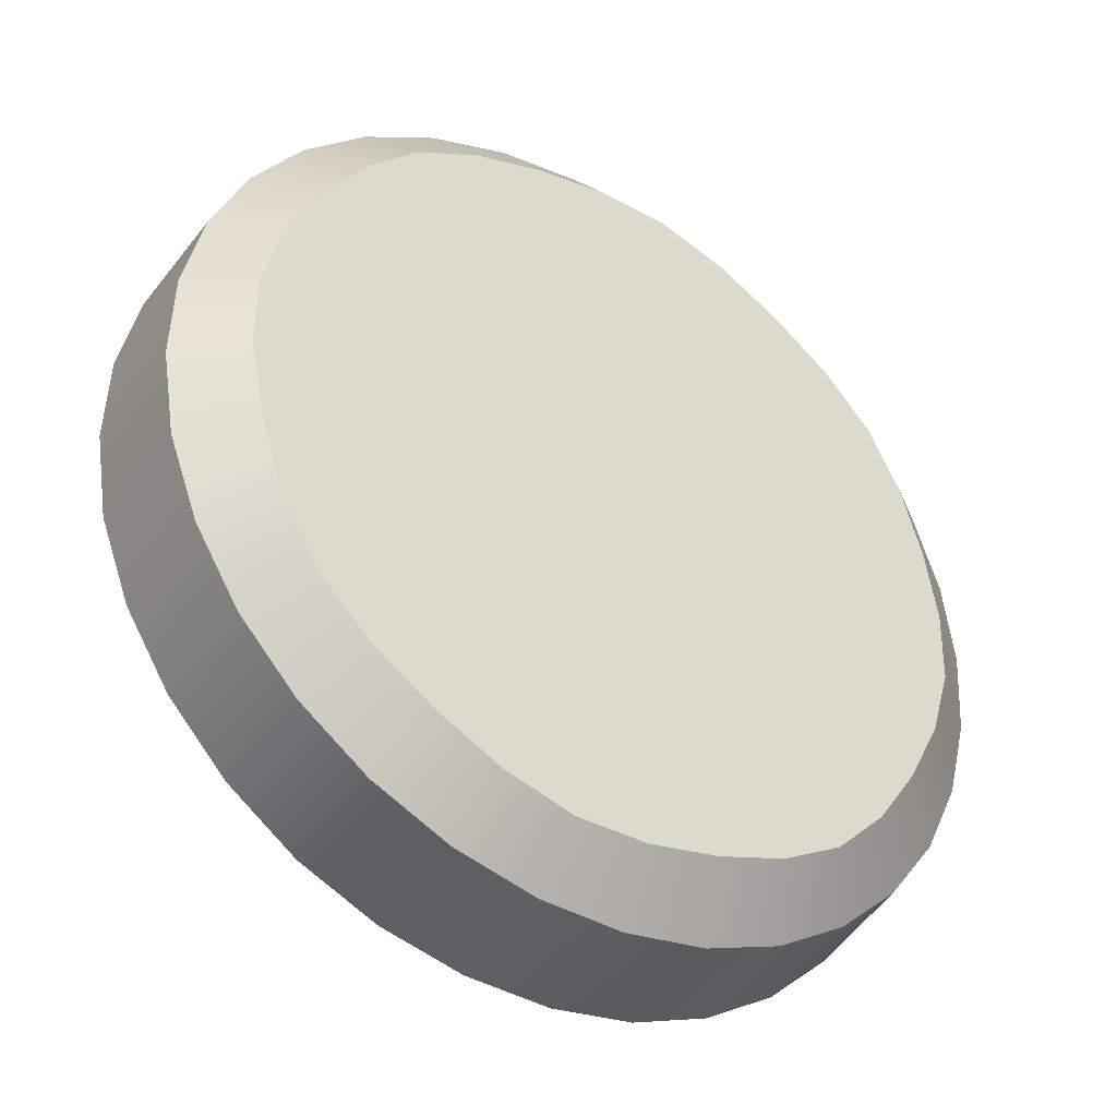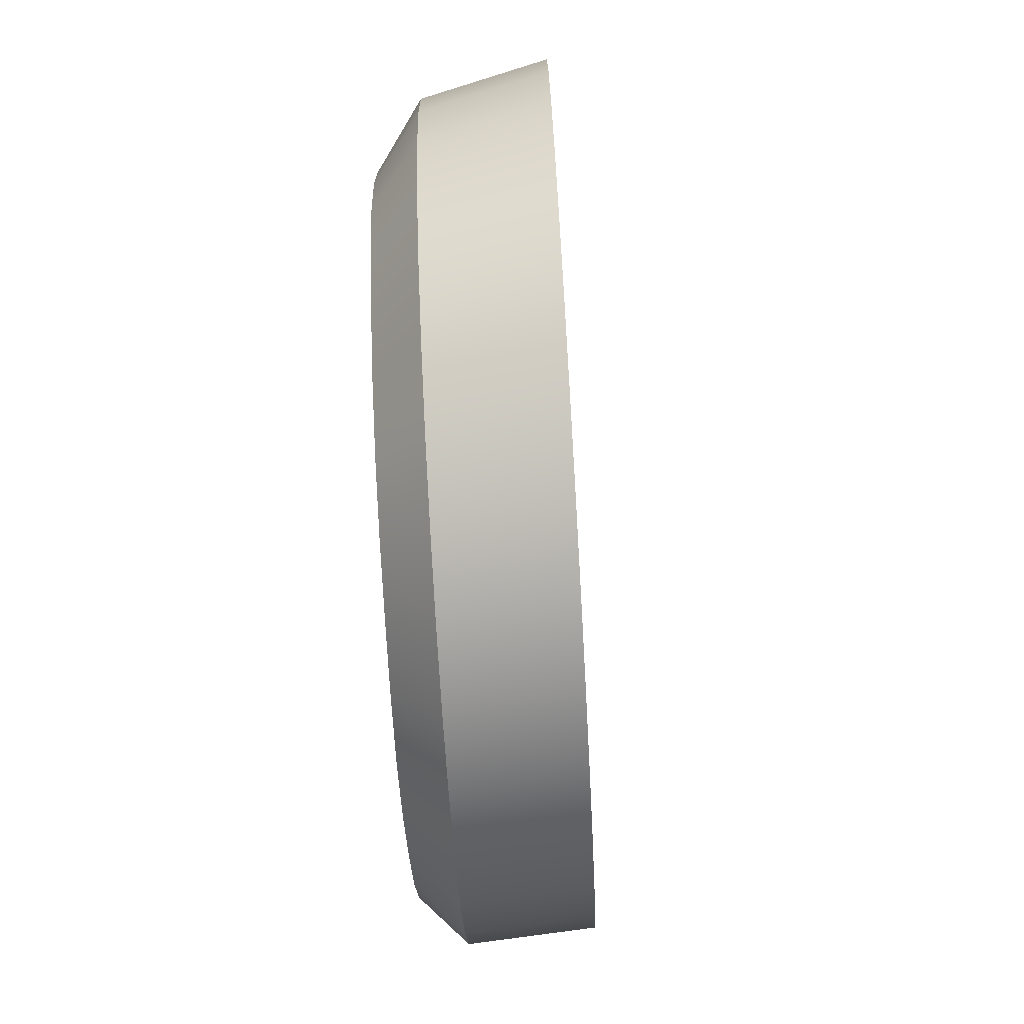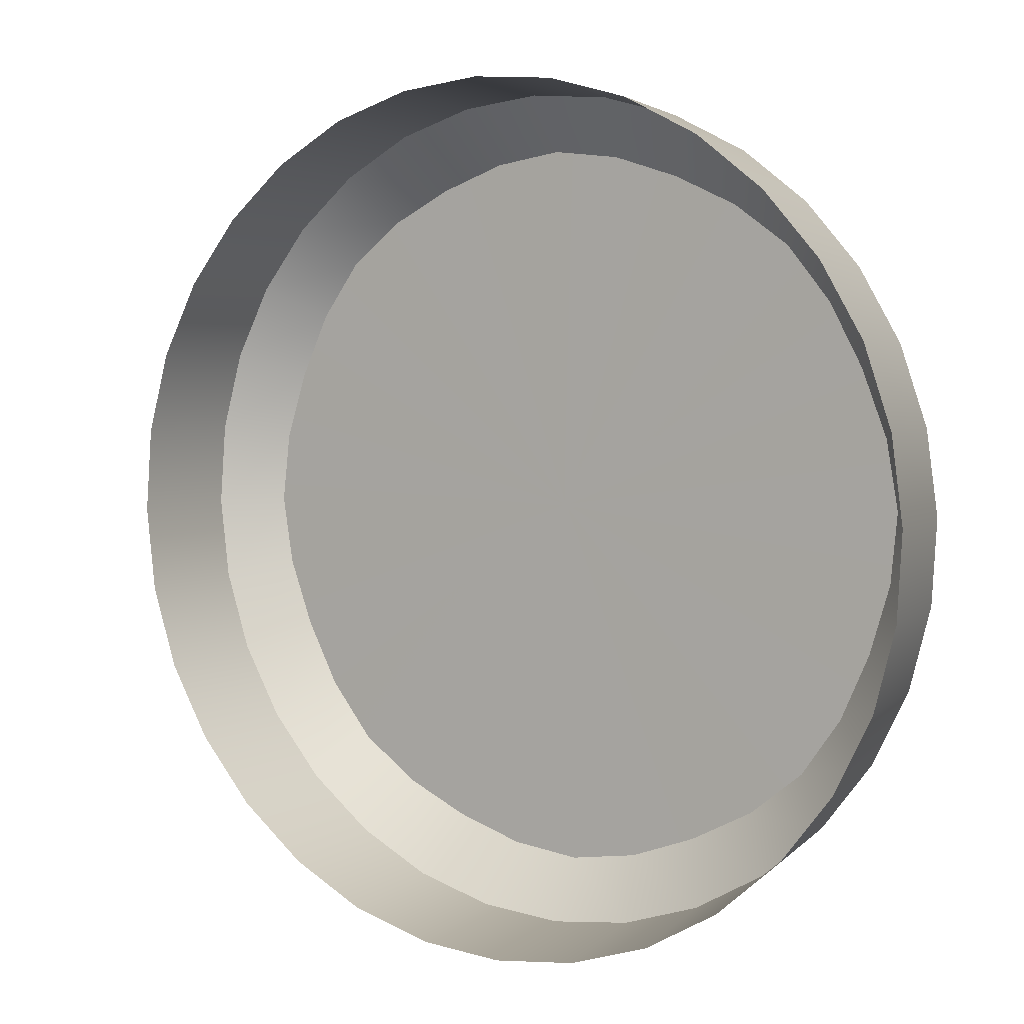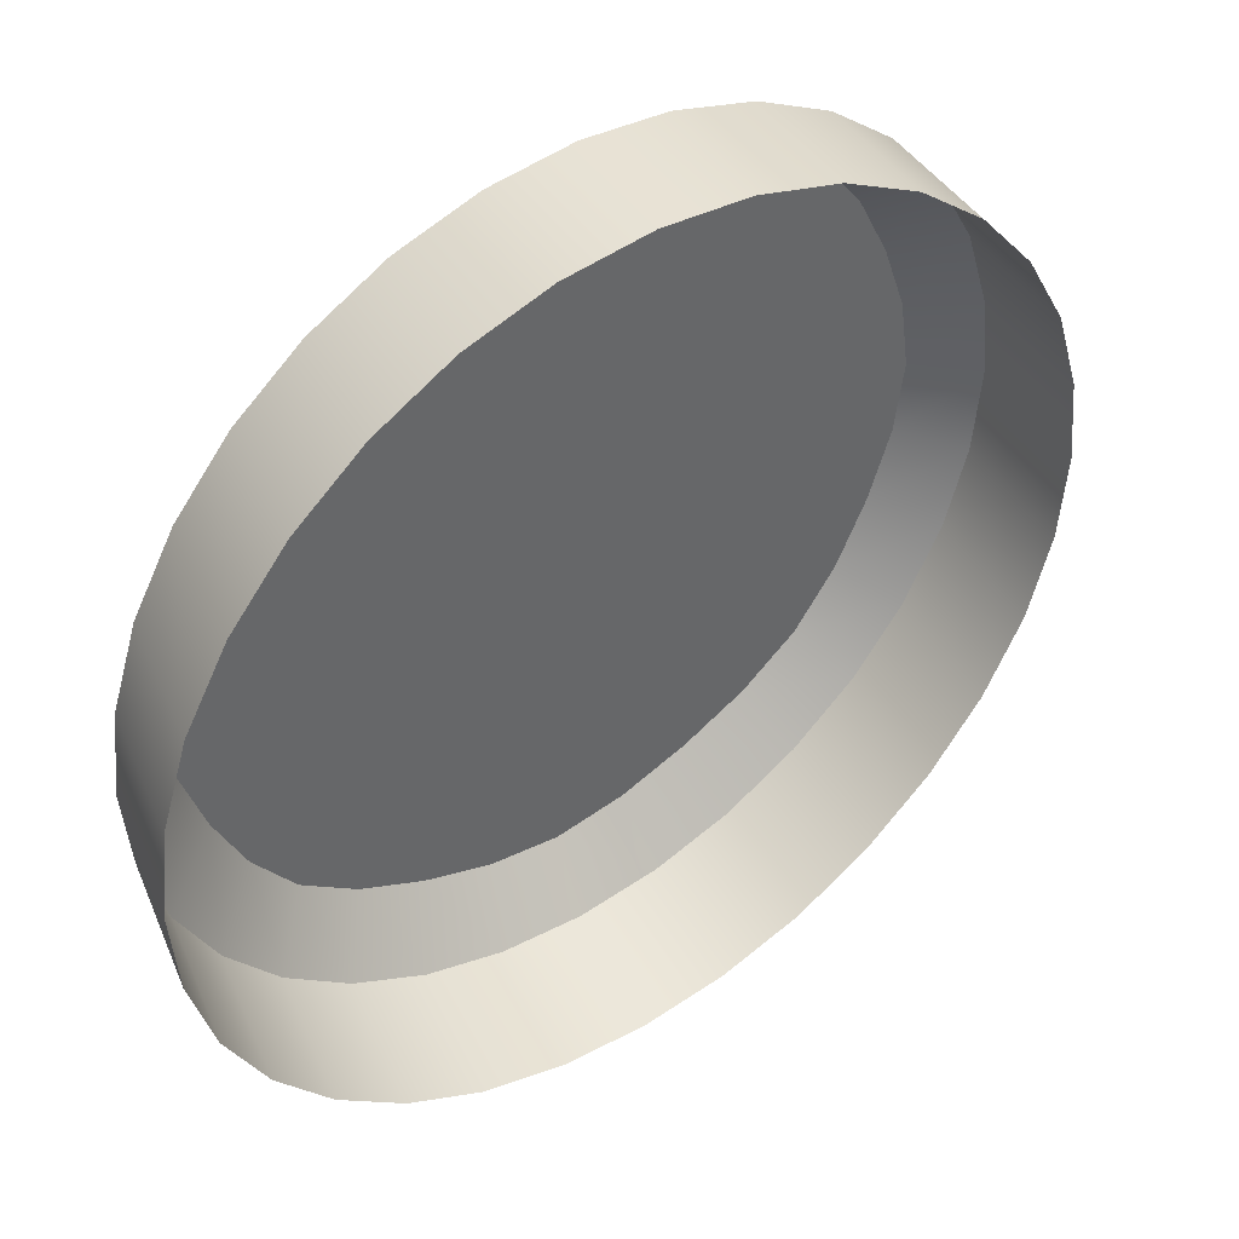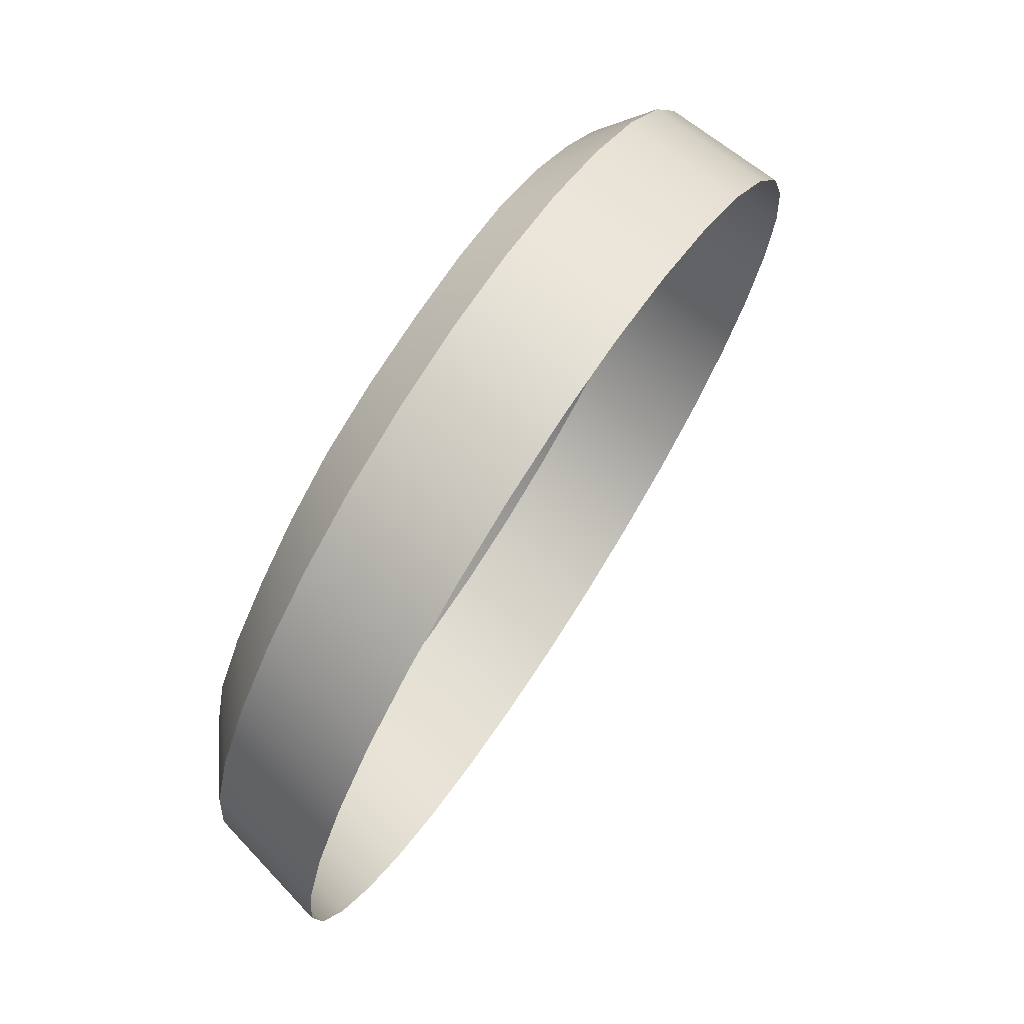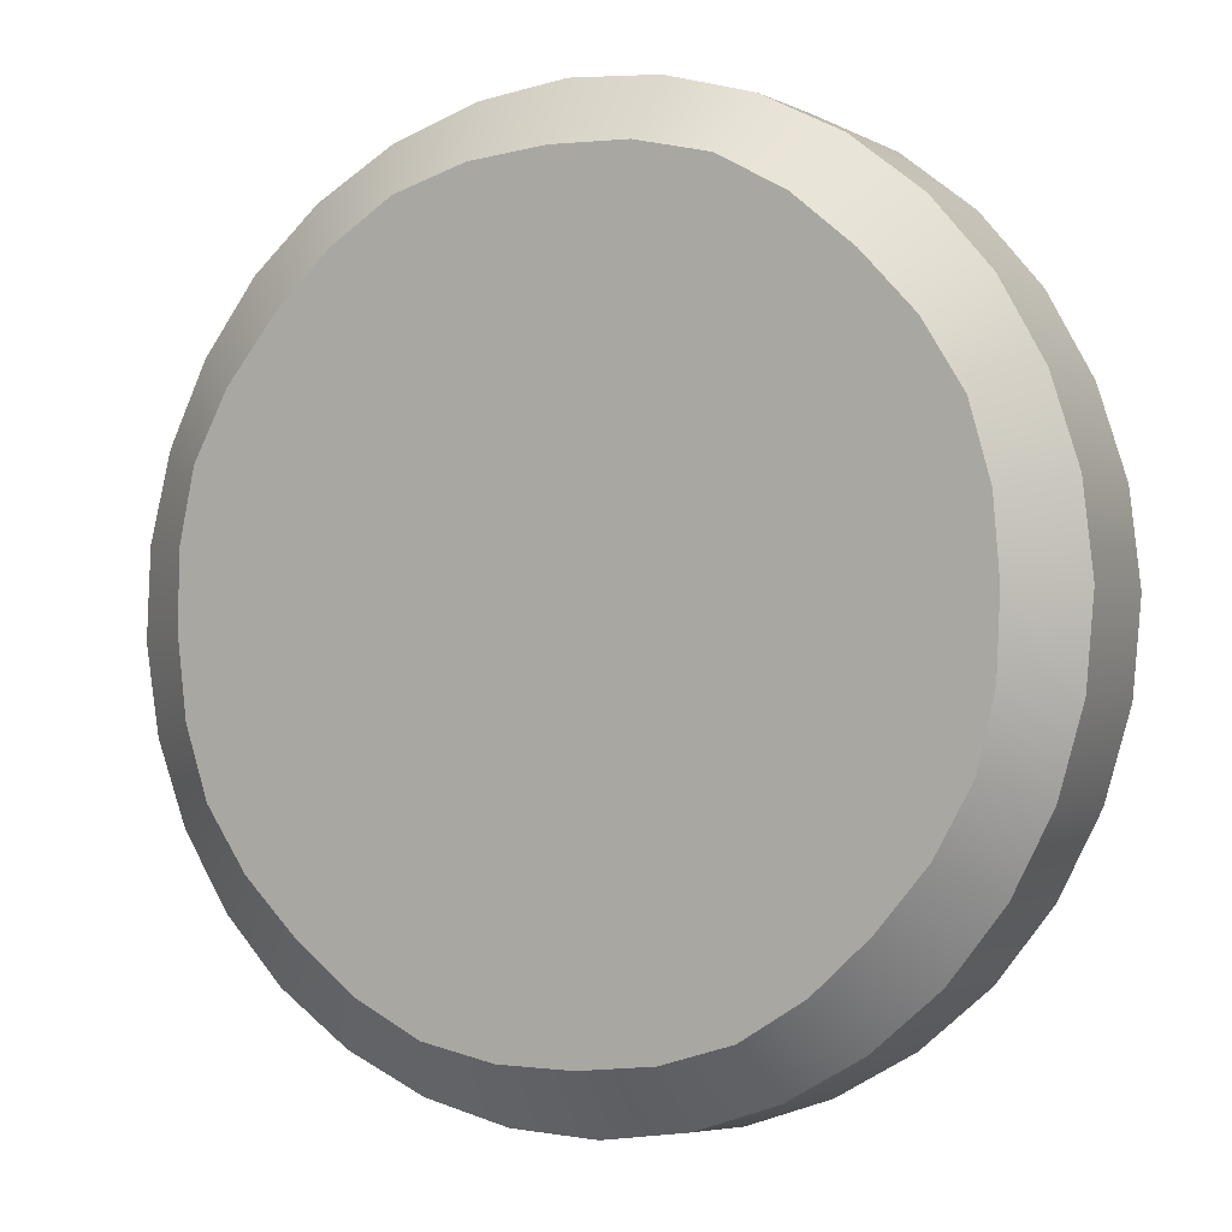
<metadata>
{"format":"obj","ext":"obj","renderer":"f3d","projection":"perspective","resolution":1024,"background":"white","views":[{"elev":61.1,"azim":167.9,"up":"+Y"},{"elev":-77.5,"azim":-49.4,"up":"+Z"},{"elev":-76.0,"azim":162.2,"up":"+Y"},{"elev":-34.6,"azim":18.9,"up":"+Y"},{"elev":72.7,"azim":-19.9,"up":"+Z"},{"elev":67.8,"azim":-42.0,"up":"+Y"}]}
</metadata>
<code>
g KK-Nail_13
v -5.77 3.235 2.77
v -5.758 3.245 2.845
v -5.783 3.226 2.773
v -5.758 3.245 2.769
v -5.793 3.218 2.781
v -5.745 3.255 2.77
v -5.803 3.21 2.791
v -5.733 3.264 2.773
v -5.811 3.204 2.802
v -5.722 3.272 2.781
v -5.818 3.199 2.815
v -5.712 3.279 2.791
v -5.821 3.197 2.829
v -5.704 3.286 2.802
v -5.822 3.196 2.845
v -5.698 3.291 2.815
v -5.821 3.197 2.86
v -5.694 3.293 2.829
v -5.818 3.199 2.874
v -5.694 3.294 2.845
v -5.811 3.204 2.887
v -5.694 3.293 2.86
v -5.803 3.21 2.898
v -5.698 3.291 2.874
v -5.793 3.218 2.908
v -5.704 3.286 2.887
v -5.783 3.226 2.916
v -5.712 3.279 2.898
v -5.77 3.235 2.92
v -5.722 3.272 2.908
v -5.758 3.245 2.921
v -5.733 3.264 2.916
v -5.745 3.255 2.92
v -5.74 3.211 2.754
v -5.753 3.235 2.756
v -5.767 3.224 2.758
v -5.755 3.199 2.756
v -5.725 3.222 2.756
v -5.781 3.214 2.763
v -5.738 3.247 2.758
v -5.769 3.188 2.761
v -5.71 3.233 2.761
v -5.794 3.204 2.771
v -5.724 3.257 2.763
v -5.782 3.178 2.769
v -5.697 3.243 2.769
v -5.806 3.195 2.782
v -5.711 3.267 2.771
v -5.794 3.169 2.78
v -5.685 3.252 2.78
v -5.815 3.188 2.795
v -5.7 3.276 2.782
v -5.803 3.162 2.794
v -5.676 3.259 2.794
v -5.822 3.183 2.811
v -5.69 3.283 2.795
v -5.81 3.157 2.81
v -5.669 3.265 2.81
v -5.826 3.179 2.827
v -5.684 3.288 2.811
v -5.815 3.153 2.827
v -5.664 3.268 2.827
v -5.828 3.178 2.845
v -5.679 3.291 2.827
v -5.816 3.152 2.845
v -5.663 3.269 2.845
v -5.826 3.179 2.862
v -5.678 3.293 2.845
v -5.815 3.153 2.862
v -5.664 3.268 2.862
v -5.822 3.183 2.879
v -5.679 3.291 2.862
v -5.81 3.157 2.879
v -5.669 3.265 2.879
v -5.815 3.188 2.894
v -5.684 3.288 2.879
v -5.803 3.162 2.895
v -5.676 3.259 2.895
v -5.806 3.195 2.907
v -5.69 3.283 2.894
v -5.794 3.169 2.909
v -5.685 3.252 2.909
v -5.794 3.204 2.918
v -5.7 3.276 2.907
v -5.782 3.178 2.92
v -5.697 3.243 2.92
v -5.781 3.214 2.927
v -5.711 3.267 2.918
v -5.769 3.188 2.928
v -5.71 3.233 2.928
v -5.767 3.224 2.932
v -5.724 3.257 2.927
v -5.755 3.199 2.934
v -5.725 3.222 2.934
v -5.753 3.235 2.933
v -5.738 3.247 2.932
v -5.74 3.211 2.935
v -5.794 3.204 2.771
v -5.793 3.218 2.781
v -5.803 3.21 2.791
v -5.781 3.214 2.763
v -5.806 3.195 2.782
v -5.783 3.226 2.773
v -5.811 3.204 2.802
v -5.767 3.224 2.758
v -5.815 3.188 2.795
v -5.77 3.235 2.77
v -5.818 3.199 2.815
v -5.753 3.235 2.756
v -5.822 3.183 2.811
v -5.758 3.245 2.769
v -5.821 3.197 2.829
v -5.738 3.247 2.758
v -5.826 3.179 2.827
v -5.745 3.255 2.77
v -5.822 3.196 2.845
v -5.724 3.257 2.763
v -5.828 3.178 2.845
v -5.733 3.264 2.773
v -5.821 3.197 2.86
v -5.711 3.267 2.771
v -5.826 3.179 2.862
v -5.722 3.272 2.781
v -5.818 3.199 2.874
v -5.7 3.276 2.782
v -5.822 3.183 2.879
v -5.712 3.279 2.791
v -5.811 3.204 2.887
v -5.69 3.283 2.795
v -5.815 3.188 2.894
v -5.704 3.286 2.802
v -5.803 3.21 2.898
v -5.684 3.288 2.811
v -5.806 3.195 2.907
v -5.698 3.291 2.815
v -5.793 3.218 2.908
v -5.679 3.291 2.827
v -5.794 3.204 2.918
v -5.694 3.293 2.829
v -5.783 3.226 2.916
v -5.678 3.293 2.845
v -5.781 3.214 2.927
v -5.694 3.294 2.845
v -5.77 3.235 2.92
v -5.679 3.291 2.862
v -5.767 3.224 2.932
v -5.694 3.293 2.86
v -5.758 3.245 2.921
v -5.684 3.288 2.879
v -5.753 3.235 2.933
v -5.698 3.291 2.874
v -5.745 3.255 2.92
v -5.69 3.283 2.894
v -5.738 3.247 2.932
v -5.704 3.286 2.887
v -5.733 3.264 2.916
v -5.7 3.276 2.907
v -5.724 3.257 2.927
v -5.712 3.279 2.898
v -5.722 3.272 2.908
v -5.711 3.267 2.918
g KK-Nail_13_0
f 3 2 1
f 1 2 4
f 5 2 3
f 4 2 6
f 7 2 5
f 6 2 8
f 9 2 7
f 8 2 10
f 11 2 9
f 10 2 12
f 13 2 11
f 12 2 14
f 15 2 13
f 14 2 16
f 17 2 15
f 16 2 18
f 19 2 17
f 18 2 20
f 21 2 19
f 20 2 22
f 23 2 21
f 22 2 24
f 25 2 23
f 24 2 26
f 27 2 25
f 26 2 28
f 29 2 27
f 28 2 30
f 31 2 29
f 30 2 32
f 33 2 31
f 32 2 33
f 36 35 34
f 37 36 34
f 34 35 38
f 39 36 37
f 35 40 38
f 41 39 37
f 38 40 42
f 43 39 41
f 40 44 42
f 45 43 41
f 42 44 46
f 47 43 45
f 44 48 46
f 49 47 45
f 46 48 50
f 51 47 49
f 48 52 50
f 53 51 49
f 50 52 54
f 55 51 53
f 52 56 54
f 57 55 53
f 54 56 58
f 59 55 57
f 56 60 58
f 61 59 57
f 58 60 62
f 63 59 61
f 60 64 62
f 65 63 61
f 62 64 66
f 67 63 65
f 64 68 66
f 69 67 65
f 66 68 70
f 71 67 69
f 68 72 70
f 73 71 69
f 70 72 74
f 75 71 73
f 72 76 74
f 77 75 73
f 74 76 78
f 79 75 77
f 76 80 78
f 81 79 77
f 78 80 82
f 83 79 81
f 80 84 82
f 85 83 81
f 82 84 86
f 87 83 85
f 84 88 86
f 89 87 85
f 86 88 90
f 91 87 89
f 88 92 90
f 93 91 89
f 90 92 94
f 95 91 93
f 92 96 94
f 97 95 93
f 94 96 97
f 96 95 97
f 100 99 98
f 98 99 101
f 102 100 98
f 99 103 101
f 104 100 102
f 101 103 105
f 106 104 102
f 103 107 105
f 108 104 106
f 105 107 109
f 110 108 106
f 107 111 109
f 112 108 110
f 109 111 113
f 114 112 110
f 111 115 113
f 116 112 114
f 113 115 117
f 118 116 114
f 115 119 117
f 120 116 118
f 117 119 121
f 122 120 118
f 119 123 121
f 124 120 122
f 121 123 125
f 126 124 122
f 123 127 125
f 128 124 126
f 125 127 129
f 130 128 126
f 127 131 129
f 132 128 130
f 129 131 133
f 134 132 130
f 131 135 133
f 136 132 134
f 133 135 137
f 138 136 134
f 135 139 137
f 140 136 138
f 137 139 141
f 142 140 138
f 139 143 141
f 144 140 142
f 141 143 145
f 146 144 142
f 143 147 145
f 148 144 146
f 145 147 149
f 150 148 146
f 147 151 149
f 152 148 150
f 149 151 153
f 154 152 150
f 151 155 153
f 156 152 154
f 153 155 157
f 158 156 154
f 155 159 157
f 160 156 158
f 157 159 161
f 161 160 158
f 159 160 161

</code>
